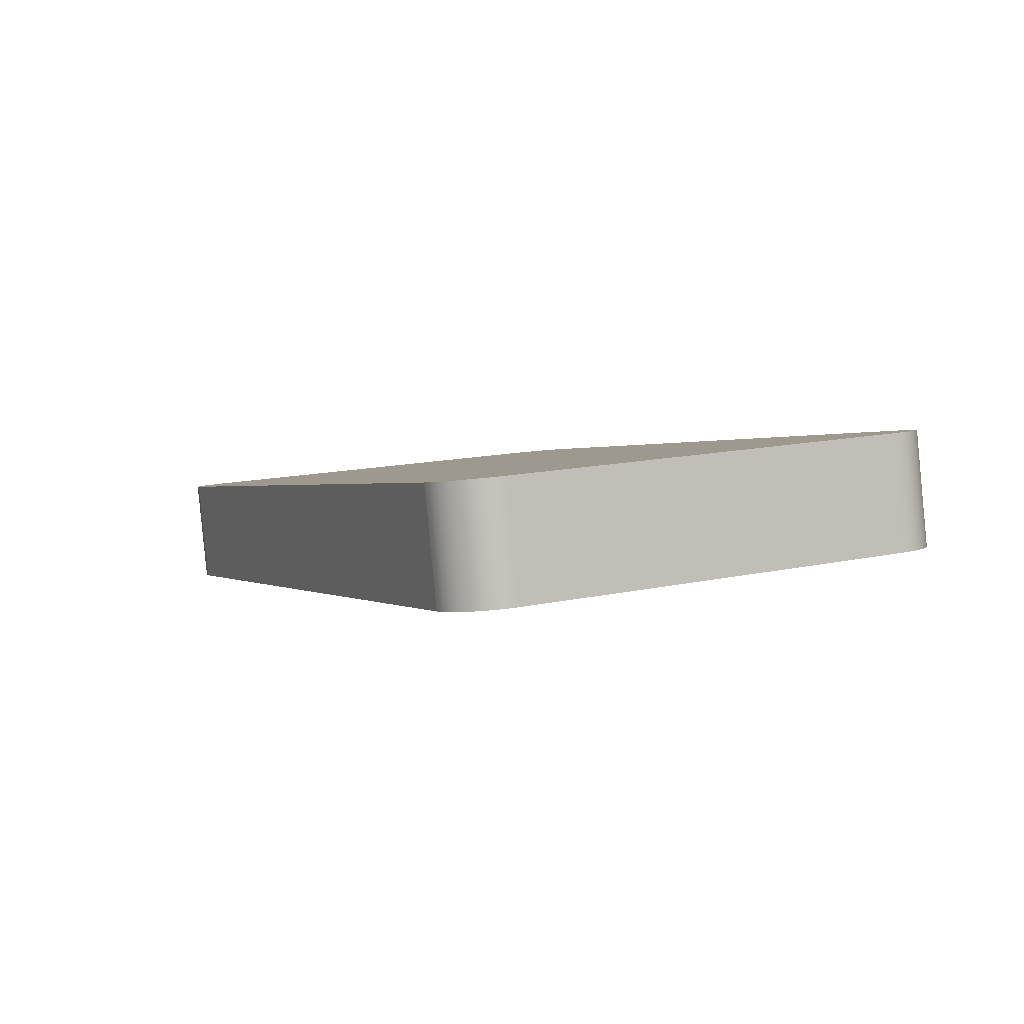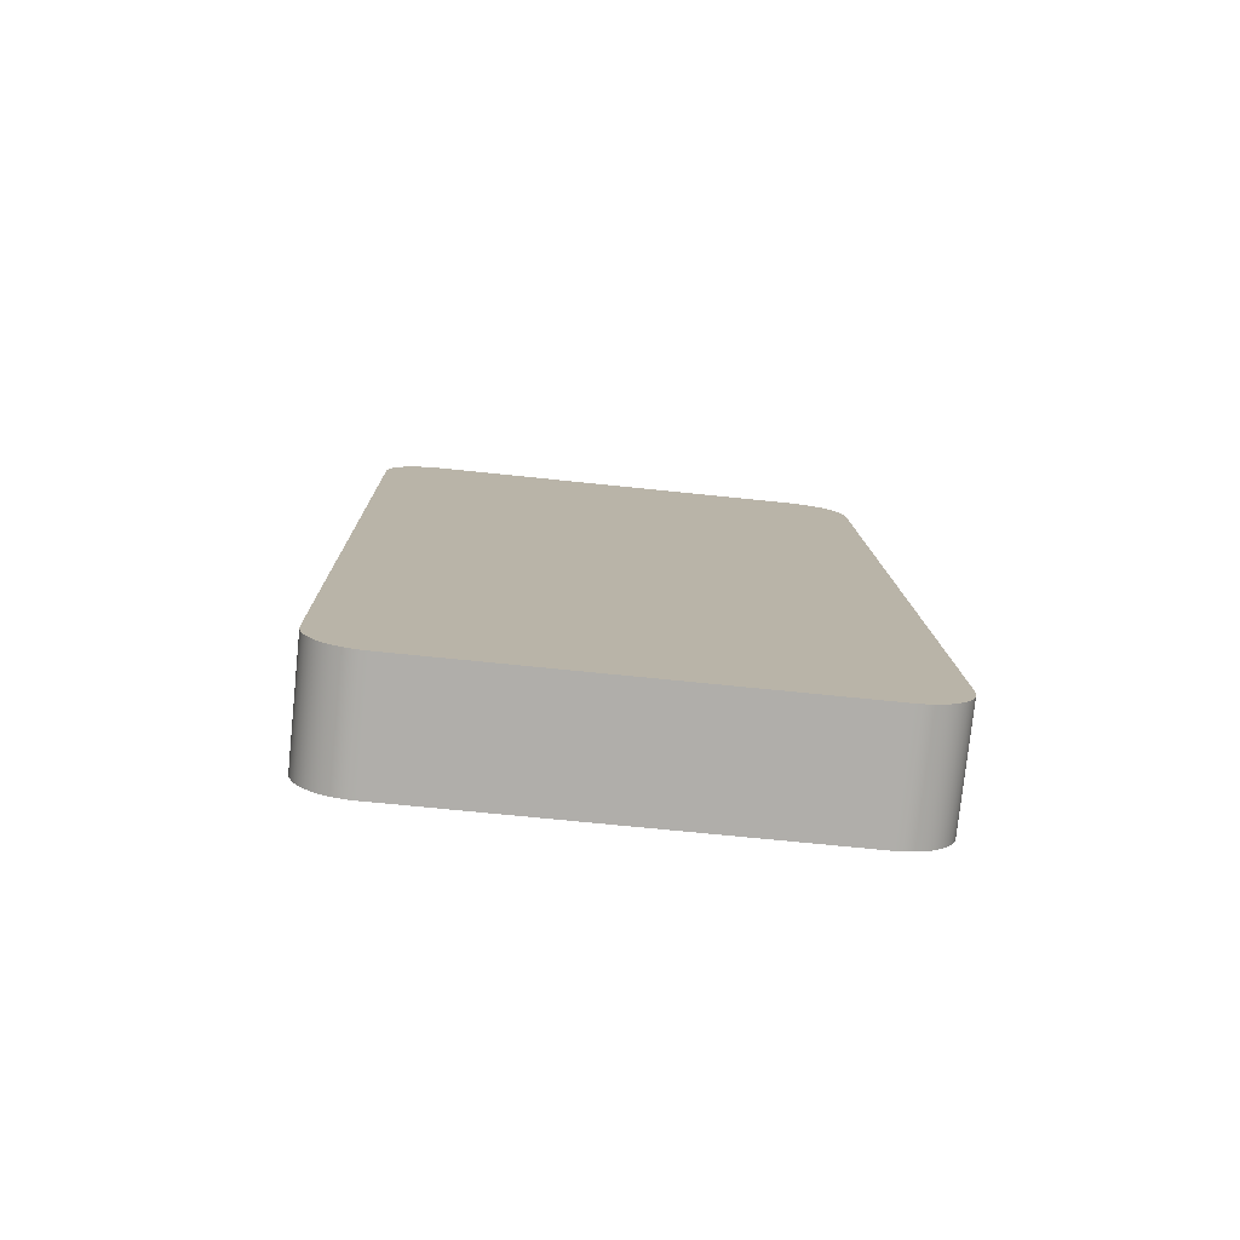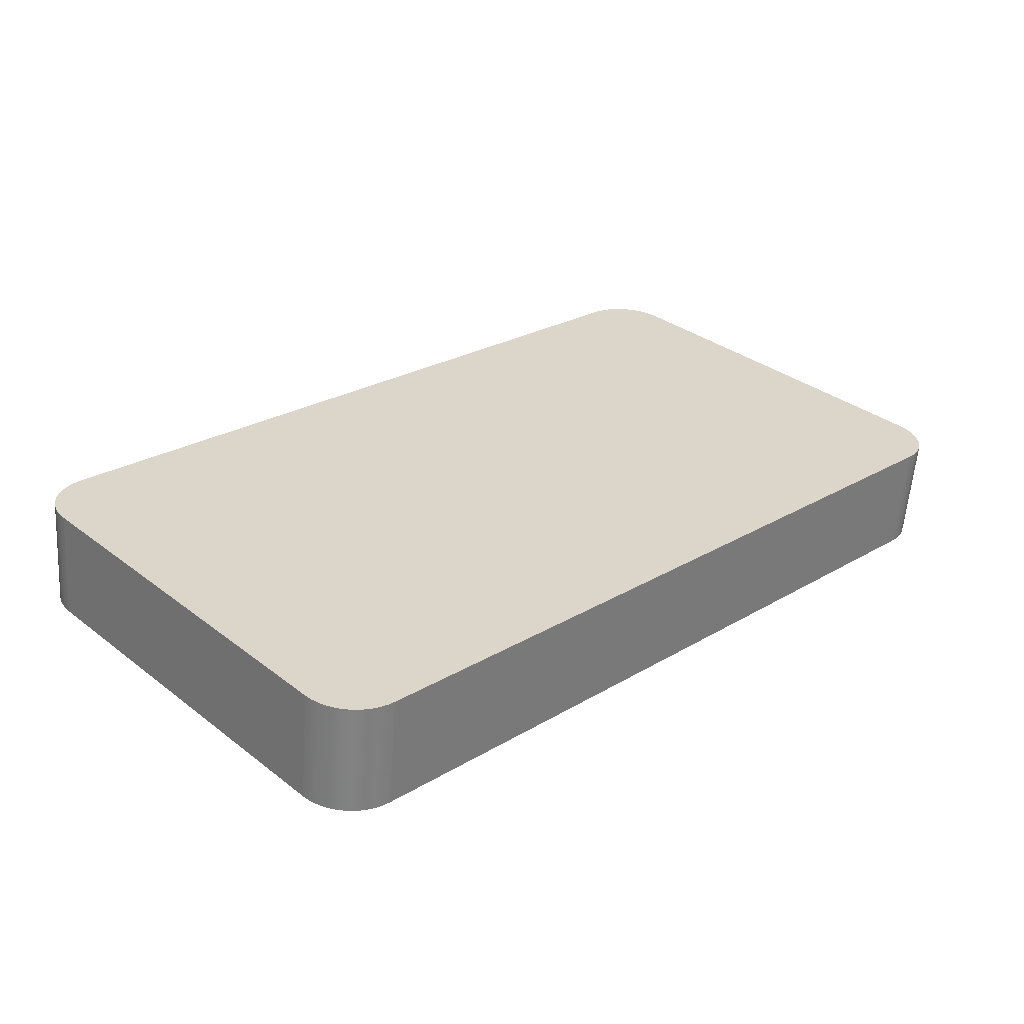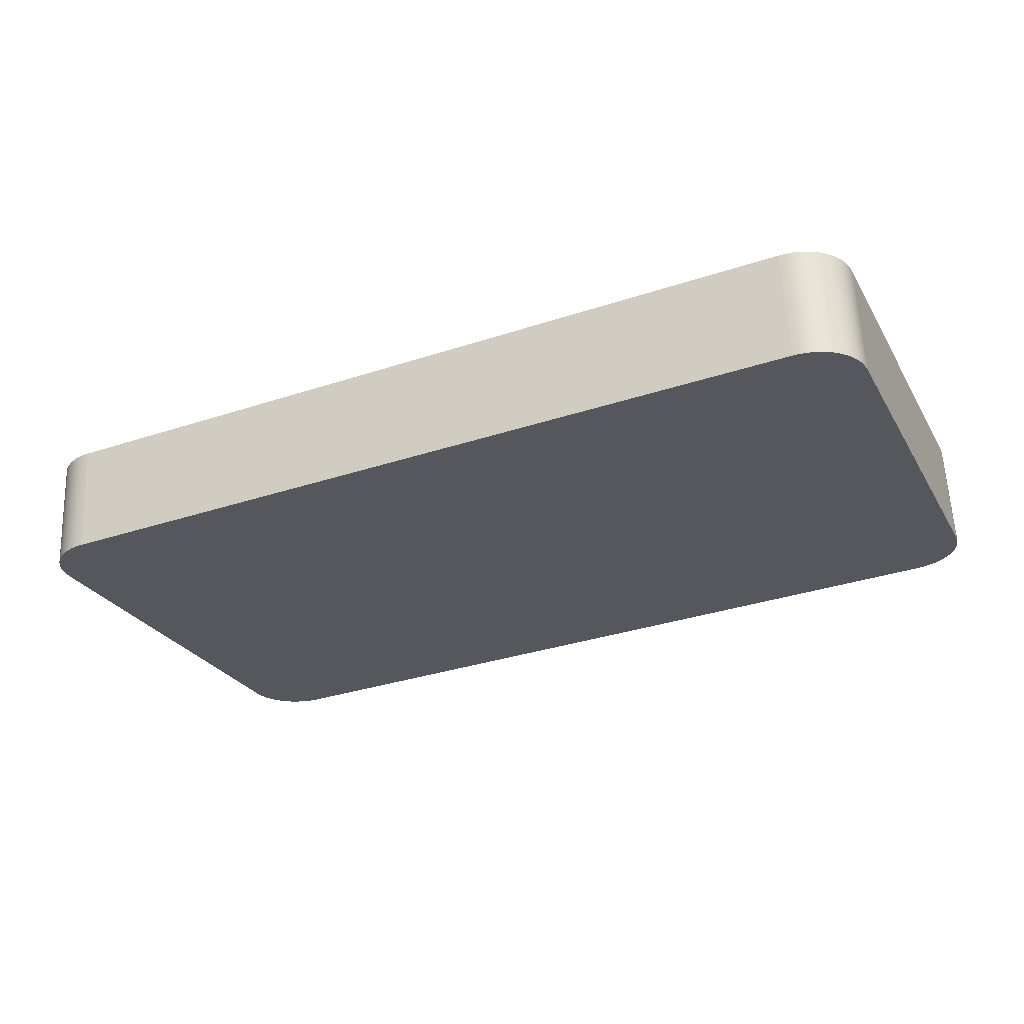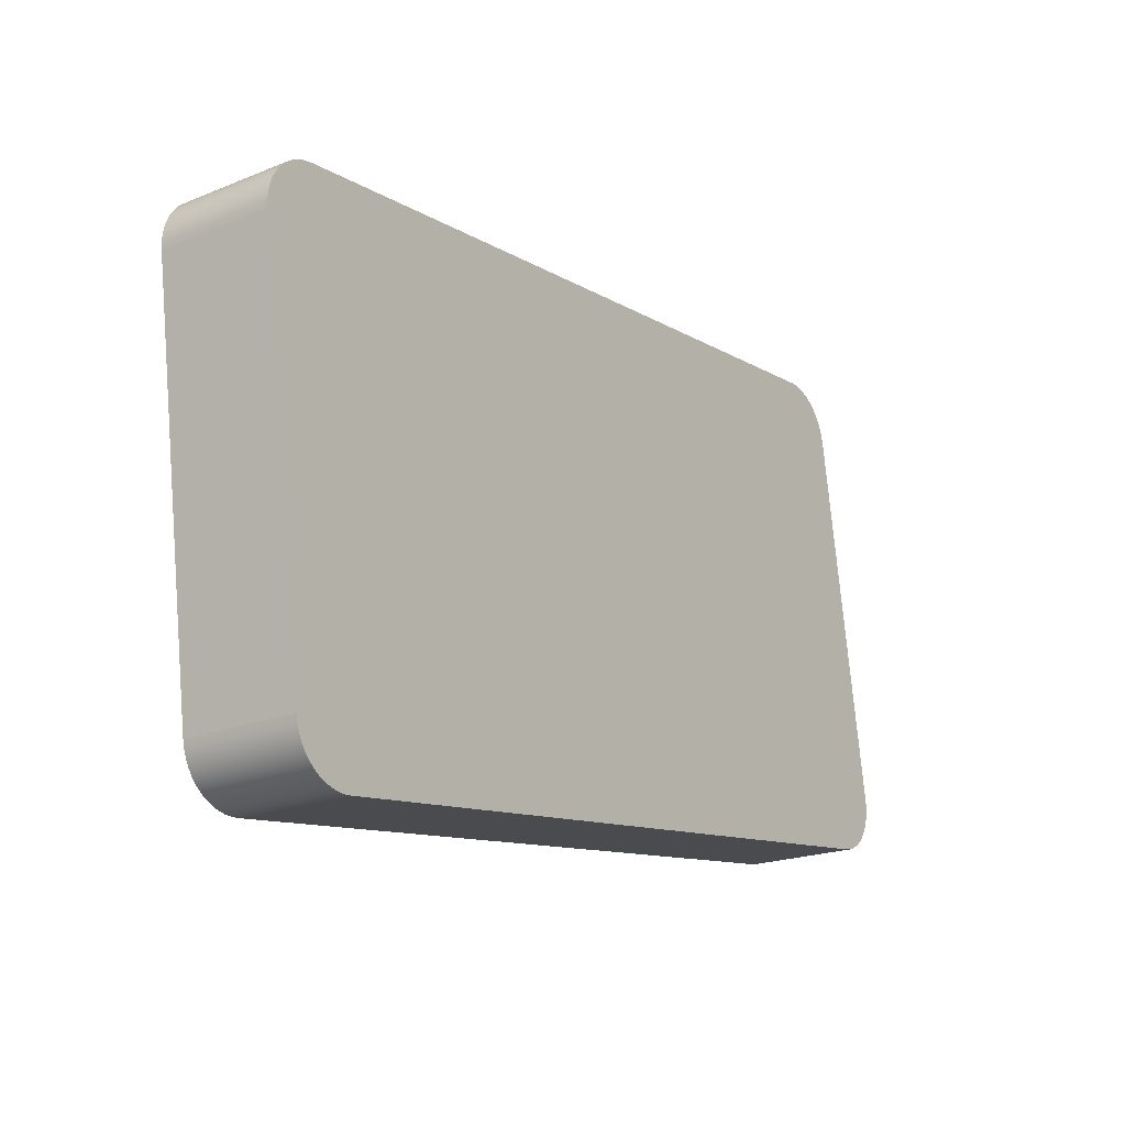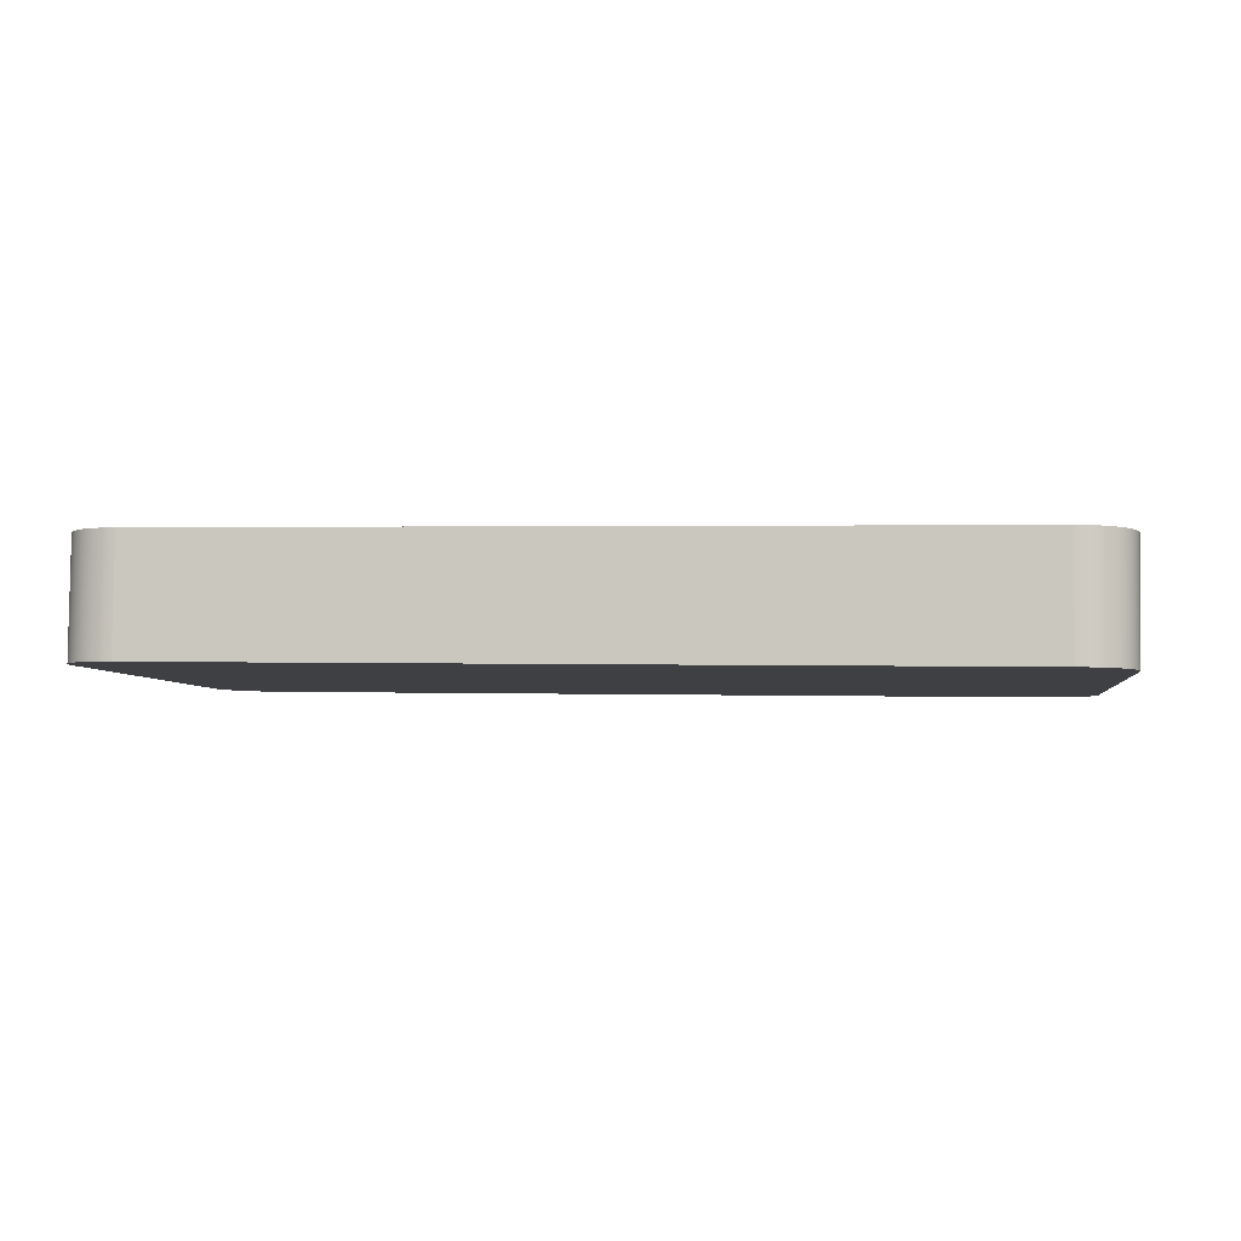
<metadata>
{"format":"obj","ext":"obj","renderer":"f3d","projection":"perspective","resolution":1024,"background":"white","views":[{"elev":0.5,"azim":66.1,"up":"+Y"},{"elev":12.3,"azim":-91.3,"up":"+Y"},{"elev":25.1,"azim":-44.1,"up":"+Y"},{"elev":-33.3,"azim":24.4,"up":"+Y"},{"elev":-10.9,"azim":124.6,"up":"+Z"},{"elev":1.3,"azim":-172.5,"up":"+Y"}]}
</metadata>
<code>
o Group53/mesh151/mesh151-geometry#mesh151-geometry
v 0.4775 0.0387 -0.1626
v 0.4769 0.02984 -0.1634
v 0.4775 0.02985 -0.1635
v 0.4769 0.03869 -0.1625
v 0.4775 0.03399 -0.203
v 0.478 0.03872 -0.1628
v 0.4769 0.04285 -0.2022
v 0.4763 0.02984 -0.1634
v 0.4769 0.03401 -0.2031
v 0.478 0.03397 -0.2028
v 0.478 0.02987 -0.1637
v 0.4775 0.04284 -0.2021
v 0.4763 0.04285 -0.2022
v 0.4763 0.03868 -0.1624
v 0.4786 0.03874 -0.163
v 0.478 0.04282 -0.2019
v 0.4141 0.02984 -0.1634
v 0.4763 0.03401 -0.2032
v 0.4786 0.03395 -0.2026
v 0.4786 0.0299 -0.164
v 0.4786 0.04279 -0.2017
v 0.4141 0.04285 -0.2022
v 0.4141 0.03868 -0.1624
v 0.479 0.03878 -0.1633
v 0.4135 0.02984 -0.1634
v 0.4141 0.03401 -0.2032
v 0.479 0.03391 -0.2023
v 0.479 0.02993 -0.1643
v 0.479 0.04276 -0.2013
v 0.4135 0.04285 -0.2022
v 0.4135 0.03869 -0.1625
v 0.4795 0.03882 -0.1637
v 0.4129 0.02985 -0.1635
v 0.4135 0.03401 -0.2031
v 0.4795 0.03387 -0.2019
v 0.4795 0.02997 -0.1647
v 0.4795 0.04272 -0.2009
v 0.4129 0.04284 -0.2021
v 0.4129 0.0387 -0.1626
v 0.4799 0.03002 -0.1651
v 0.4799 0.04267 -0.2005
v 0.4124 0.02987 -0.1637
v 0.4129 0.03399 -0.203
v 0.4799 0.03383 -0.2014
v 0.4799 0.03886 -0.1642
v 0.4124 0.04282 -0.2019
v 0.4124 0.03872 -0.1628
v 0.4802 0.03007 -0.1656
v 0.4802 0.03378 -0.201
v 0.4802 0.03891 -0.1646
v 0.4118 0.0299 -0.164
v 0.4124 0.03397 -0.2028
v 0.4802 0.04262 -0.2
v 0.4118 0.04279 -0.2017
v 0.4118 0.03874 -0.163
v 0.4118 0.03395 -0.2026
v 0.4804 0.03012 -0.1661
v 0.4804 0.03372 -0.2004
v 0.4804 0.04257 -0.1995
v 0.4804 0.03897 -0.1652
v 0.4114 0.02993 -0.1643
v 0.4114 0.04276 -0.2013
v 0.4114 0.03878 -0.1633
v 0.4114 0.03391 -0.2023
v 0.4806 0.03018 -0.1666
v 0.4806 0.03367 -0.1999
v 0.4806 0.04251 -0.199
v 0.4806 0.03903 -0.1657
v 0.4109 0.02997 -0.1647
v 0.4109 0.04272 -0.2009
v 0.4109 0.03882 -0.1637
v 0.4109 0.03387 -0.2019
v 0.4807 0.03024 -0.1672
v 0.4807 0.03361 -0.1993
v 0.4807 0.04245 -0.1984
v 0.4105 0.03886 -0.1642
v 0.4105 0.03383 -0.2014
v 0.4807 0.03909 -0.1663
v 0.4105 0.04267 -0.2005
v 0.4105 0.03002 -0.1651
v 0.4808 0.0303 -0.1678
v 0.4808 0.03354 -0.1987
v 0.4808 0.04239 -0.1978
v 0.4102 0.03891 -0.1646
v 0.4102 0.04262 -0.2
v 0.4102 0.03007 -0.1656
v 0.4808 0.03915 -0.1669
v 0.4102 0.03378 -0.201
v 0.41 0.03897 -0.1652
v 0.41 0.04257 -0.1995
v 0.41 0.03372 -0.2004
v 0.41 0.03012 -0.1661
v 0.4098 0.03903 -0.1657
v 0.4098 0.04251 -0.199
v 0.4098 0.03367 -0.1999
v 0.4098 0.03018 -0.1666
v 0.4097 0.03909 -0.1663
v 0.4097 0.04245 -0.1984
v 0.4097 0.03361 -0.1993
v 0.4097 0.03024 -0.1672
v 0.4096 0.03915 -0.1669
v 0.4096 0.04239 -0.1978
v 0.4096 0.03354 -0.1987
v 0.4096 0.0303 -0.1678
f 1 2 3
f 2 1 4
f 3 2 1
f 4 1 2
f 2 5 3
f 3 5 2
f 3 6 1
f 1 6 3
f 7 4 1
f 1 4 7
f 4 8 2
f 2 8 4
f 2 9 5
f 5 9 2
f 3 5 10
f 10 5 3
f 6 3 11
f 11 3 6
f 12 1 6
f 6 1 12
f 13 4 7
f 7 4 13
f 7 1 12
f 12 1 7
f 8 4 14
f 14 4 8
f 8 9 2
f 2 9 8
f 7 5 9
f 9 5 7
f 12 10 5
f 5 10 12
f 3 10 11
f 11 10 3
f 11 15 6
f 6 15 11
f 12 6 16
f 16 6 12
f 13 14 4
f 4 14 13
f 9 13 7
f 7 13 9
f 5 7 12
f 12 7 5
f 14 17 8
f 8 17 14
f 8 18 9
f 9 18 8
f 10 12 16
f 16 12 10
f 11 10 19
f 19 10 11
f 15 11 20
f 20 11 15
f 21 6 15
f 15 6 21
f 16 6 21
f 21 6 16
f 22 14 13
f 13 14 22
f 13 9 18
f 18 9 13
f 17 14 23
f 23 14 17
f 17 18 8
f 8 18 17
f 16 19 10
f 10 19 16
f 11 19 20
f 20 19 11
f 20 24 15
f 15 24 20
f 21 15 24
f 24 15 21
f 19 16 21
f 21 16 19
f 22 23 14
f 14 23 22
f 18 22 13
f 13 22 18
f 23 25 17
f 17 25 23
f 17 26 18
f 18 26 17
f 20 19 27
f 27 19 20
f 24 20 28
f 28 20 24
f 21 24 29
f 29 24 21
f 21 27 19
f 19 27 21
f 30 23 22
f 22 23 30
f 22 18 26
f 26 18 22
f 25 23 31
f 31 23 25
f 25 26 17
f 17 26 25
f 20 27 28
f 28 27 20
f 28 32 24
f 24 32 28
f 29 24 32
f 32 24 29
f 27 21 29
f 29 21 27
f 30 31 23
f 23 31 30
f 26 30 22
f 22 30 26
f 31 33 25
f 25 33 31
f 25 34 26
f 26 34 25
f 28 27 35
f 35 27 28
f 32 28 36
f 36 28 32
f 29 32 37
f 37 32 29
f 29 35 27
f 27 35 29
f 38 31 30
f 30 31 38
f 30 26 34
f 34 26 30
f 33 31 39
f 39 31 33
f 33 34 25
f 25 34 33
f 28 35 36
f 36 35 28
f 40 32 36
f 36 32 40
f 37 32 41
f 41 32 37
f 35 29 37
f 37 29 35
f 38 39 31
f 31 39 38
f 34 38 30
f 30 38 34
f 39 42 33
f 33 42 39
f 33 43 34
f 34 43 33
f 36 35 44
f 44 35 36
f 32 40 45
f 45 40 32
f 36 44 40
f 40 44 36
f 41 32 45
f 45 32 41
f 41 35 37
f 37 35 41
f 46 39 38
f 38 39 46
f 38 34 43
f 43 34 38
f 42 39 47
f 47 39 42
f 42 43 33
f 33 43 42
f 35 41 44
f 44 41 35
f 48 45 40
f 40 45 48
f 40 44 49
f 49 44 40
f 41 45 50
f 50 45 41
f 46 47 39
f 39 47 46
f 43 46 38
f 38 46 43
f 47 51 42
f 42 51 47
f 42 52 43
f 43 52 42
f 53 44 41
f 41 44 53
f 45 48 50
f 50 48 45
f 40 49 48
f 48 49 40
f 44 53 49
f 49 53 44
f 41 50 53
f 53 50 41
f 54 47 46
f 46 47 54
f 46 43 52
f 52 43 46
f 51 47 55
f 55 47 51
f 51 56 42
f 42 56 51
f 42 56 52
f 52 56 42
f 57 50 48
f 48 50 57
f 48 49 58
f 58 49 48
f 59 49 53
f 53 49 59
f 53 50 60
f 60 50 53
f 54 55 47
f 47 55 54
f 52 54 46
f 46 54 52
f 55 61 51
f 51 61 55
f 61 56 51
f 51 56 61
f 54 52 56
f 56 52 54
f 50 57 60
f 60 57 50
f 48 58 57
f 57 58 48
f 49 59 58
f 58 59 49
f 53 60 59
f 59 60 53
f 62 55 54
f 54 55 62
f 61 55 63
f 63 55 61
f 61 64 56
f 56 64 61
f 56 62 54
f 54 62 56
f 65 60 57
f 57 60 65
f 57 58 66
f 66 58 57
f 67 58 59
f 59 58 67
f 59 60 68
f 68 60 59
f 62 63 55
f 55 63 62
f 63 69 61
f 61 69 63
f 69 64 61
f 61 64 69
f 62 56 64
f 64 56 62
f 60 65 68
f 68 65 60
f 57 66 65
f 65 66 57
f 58 67 66
f 66 67 58
f 59 68 67
f 67 68 59
f 70 63 62
f 62 63 70
f 69 63 71
f 71 63 69
f 69 72 64
f 64 72 69
f 64 70 62
f 62 70 64
f 73 68 65
f 65 68 73
f 65 66 74
f 74 66 65
f 75 66 67
f 67 66 75
f 67 68 75
f 75 68 67
f 70 71 63
f 63 71 70
f 76 69 71
f 71 69 76
f 69 77 72
f 72 77 69
f 70 64 72
f 72 64 70
f 68 73 78
f 78 73 68
f 65 74 73
f 73 74 65
f 66 75 74
f 74 75 66
f 75 68 78
f 78 68 75
f 79 71 70
f 70 71 79
f 69 76 80
f 80 76 69
f 79 76 71
f 71 76 79
f 80 77 69
f 69 77 80
f 77 70 72
f 72 70 77
f 81 78 73
f 73 78 81
f 73 74 82
f 82 74 73
f 83 74 75
f 75 74 83
f 75 78 83
f 83 78 75
f 70 77 79
f 79 77 70
f 84 80 76
f 76 80 84
f 85 76 79
f 79 76 85
f 86 77 80
f 80 77 86
f 78 81 87
f 87 81 78
f 73 82 81
f 81 82 73
f 74 83 82
f 82 83 74
f 83 78 87
f 87 78 83
f 88 79 77
f 77 79 88
f 80 84 86
f 86 84 80
f 85 84 76
f 76 84 85
f 79 88 85
f 85 88 79
f 86 88 77
f 77 88 86
f 82 87 81
f 81 87 82
f 87 82 83
f 83 82 87
f 89 86 84
f 84 86 89
f 90 84 85
f 85 84 90
f 91 85 88
f 88 85 91
f 92 88 86
f 86 88 92
f 86 89 92
f 92 89 86
f 90 89 84
f 84 89 90
f 85 91 90
f 90 91 85
f 92 91 88
f 88 91 92
f 93 92 89
f 89 92 93
f 94 89 90
f 90 89 94
f 95 90 91
f 91 90 95
f 96 91 92
f 92 91 96
f 92 93 96
f 96 93 92
f 94 93 89
f 89 93 94
f 90 95 94
f 94 95 90
f 96 95 91
f 91 95 96
f 97 96 93
f 93 96 97
f 98 93 94
f 94 93 98
f 99 94 95
f 95 94 99
f 100 95 96
f 96 95 100
f 96 97 100
f 100 97 96
f 98 97 93
f 93 97 98
f 94 99 98
f 98 99 94
f 100 99 95
f 95 99 100
f 101 100 97
f 97 100 101
f 102 97 98
f 98 97 102
f 103 98 99
f 99 98 103
f 104 99 100
f 100 99 104
f 100 101 104
f 104 101 100
f 97 102 101
f 101 102 97
f 98 103 102
f 102 103 98
f 99 104 103
f 103 104 99
f 102 104 101
f 101 104 102
f 104 102 103
f 103 102 104

</code>
